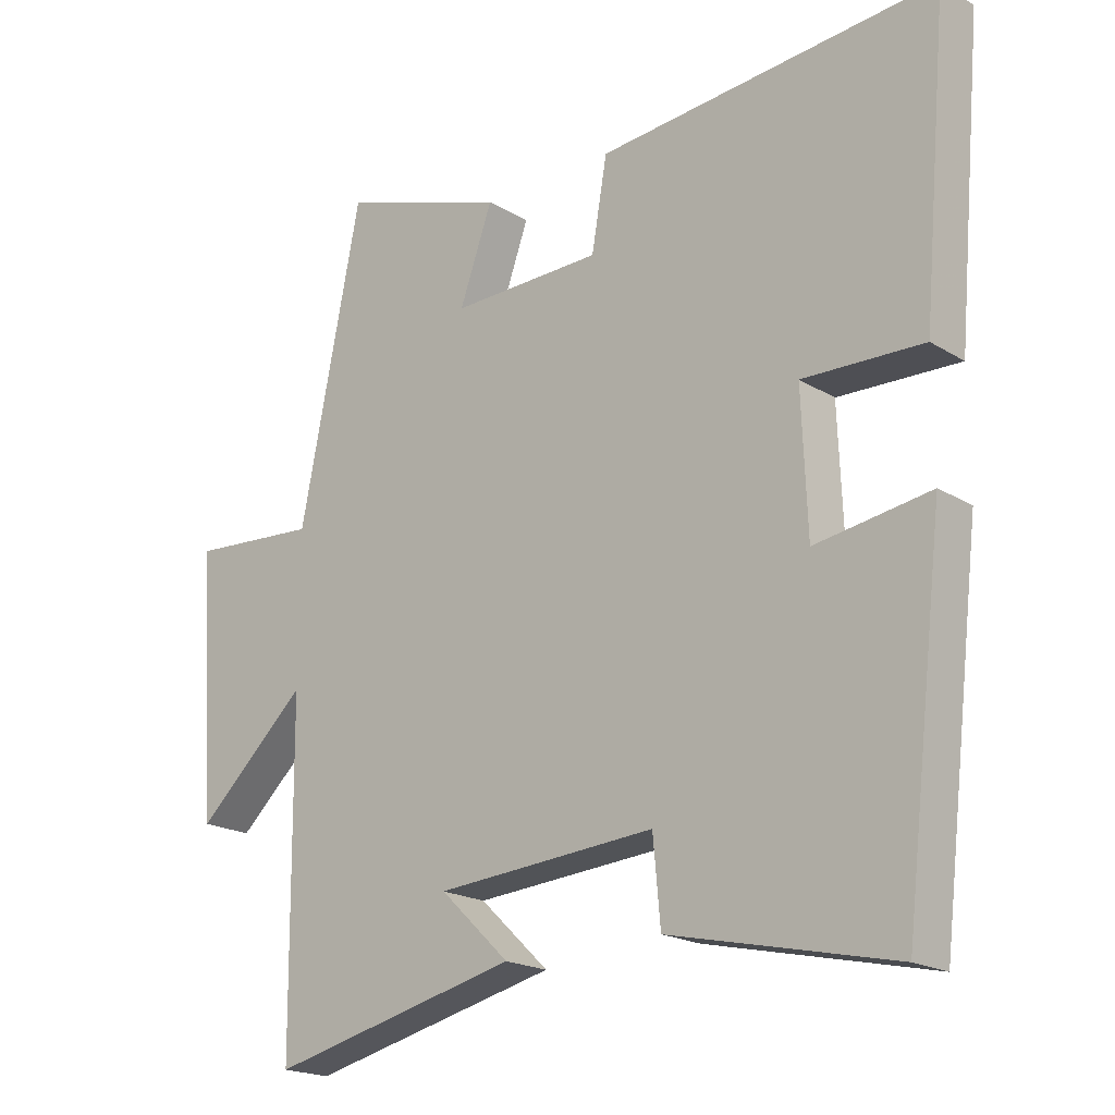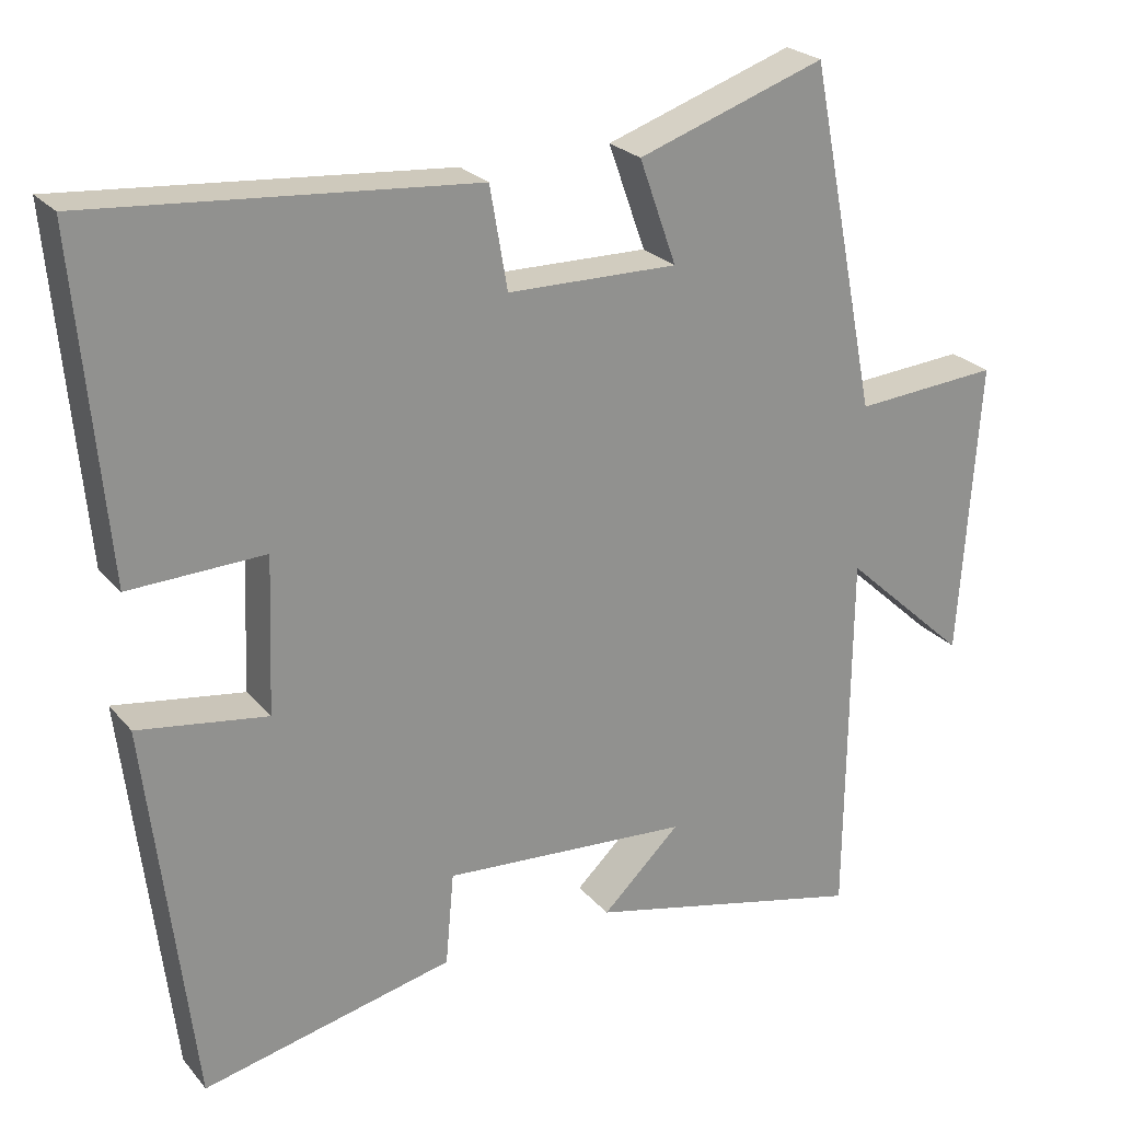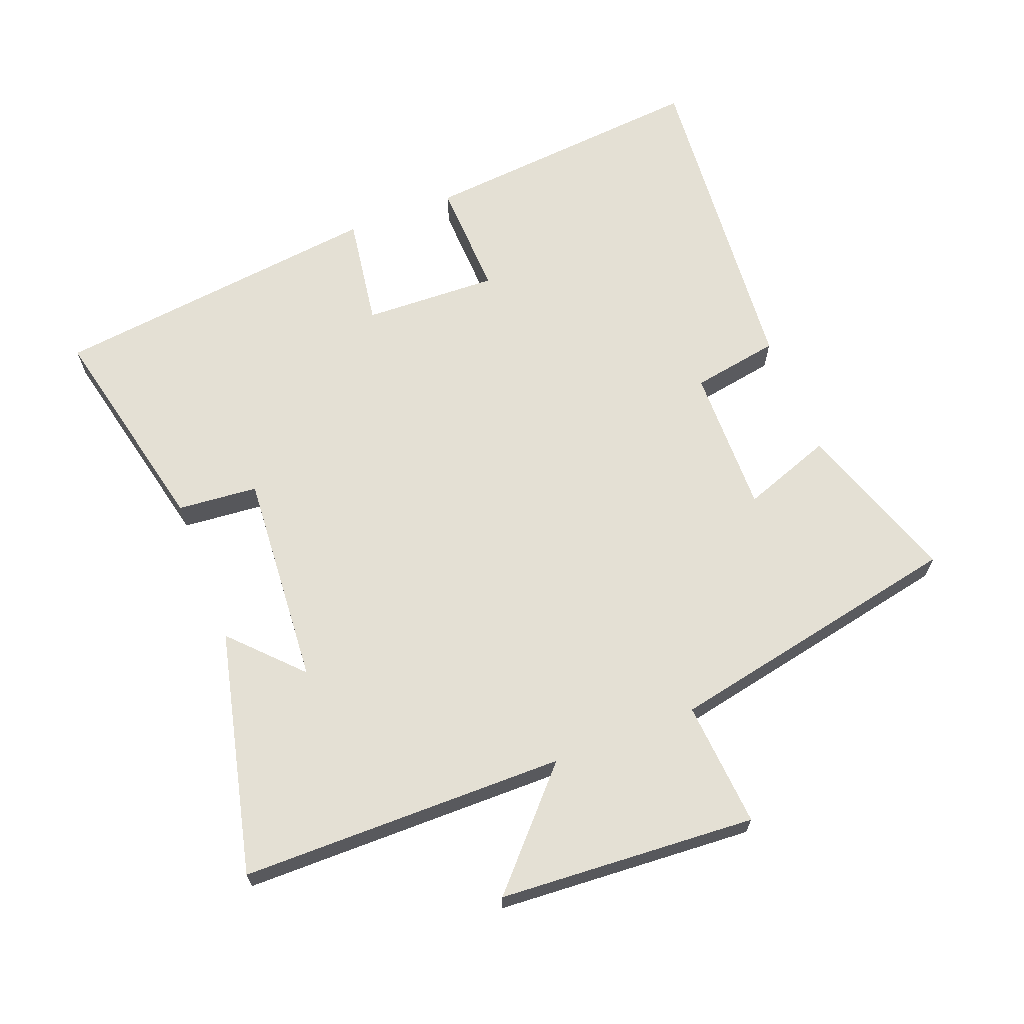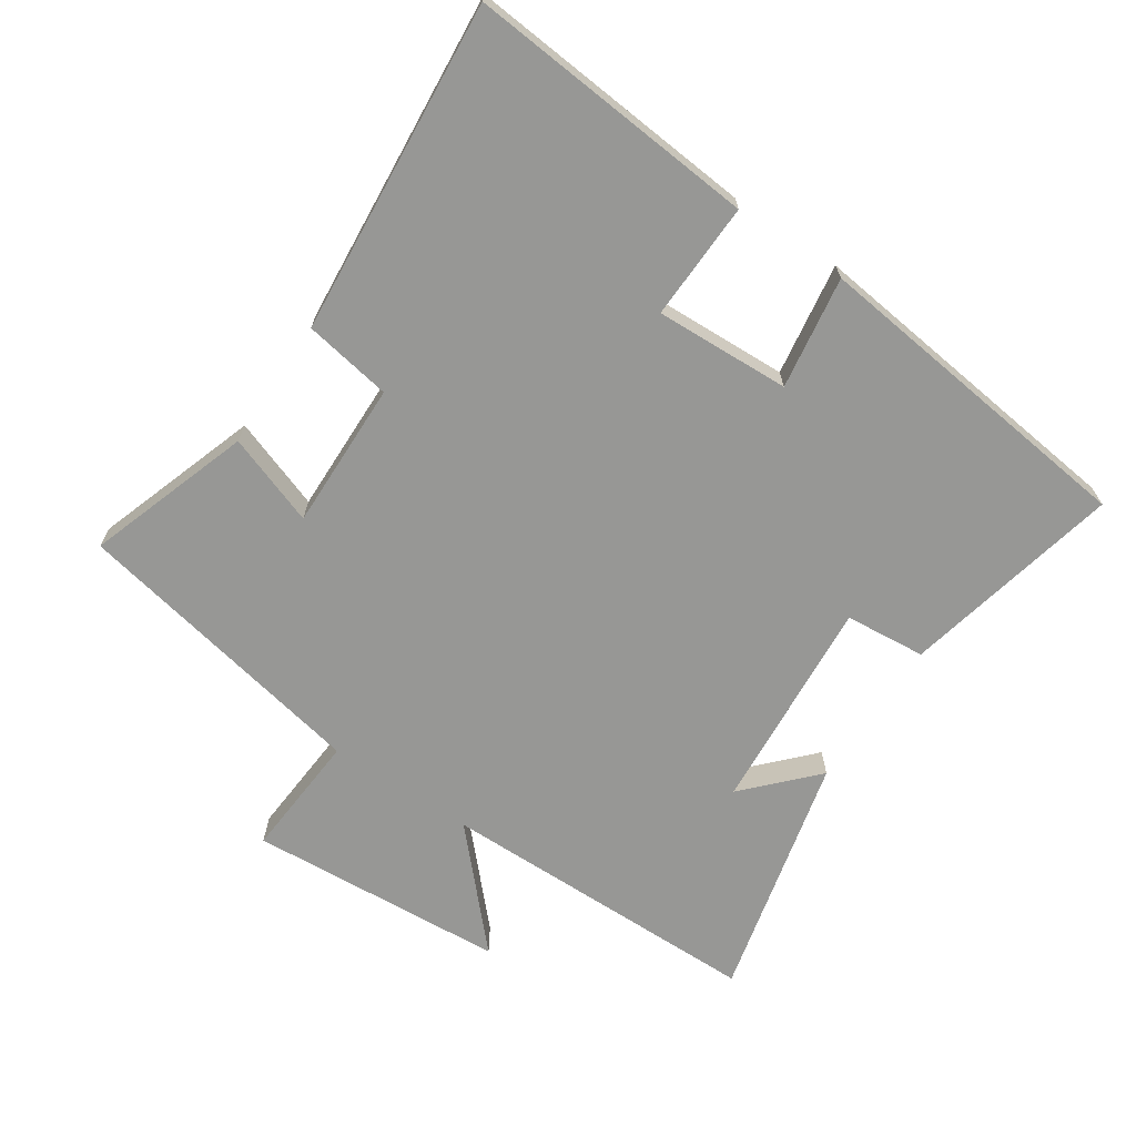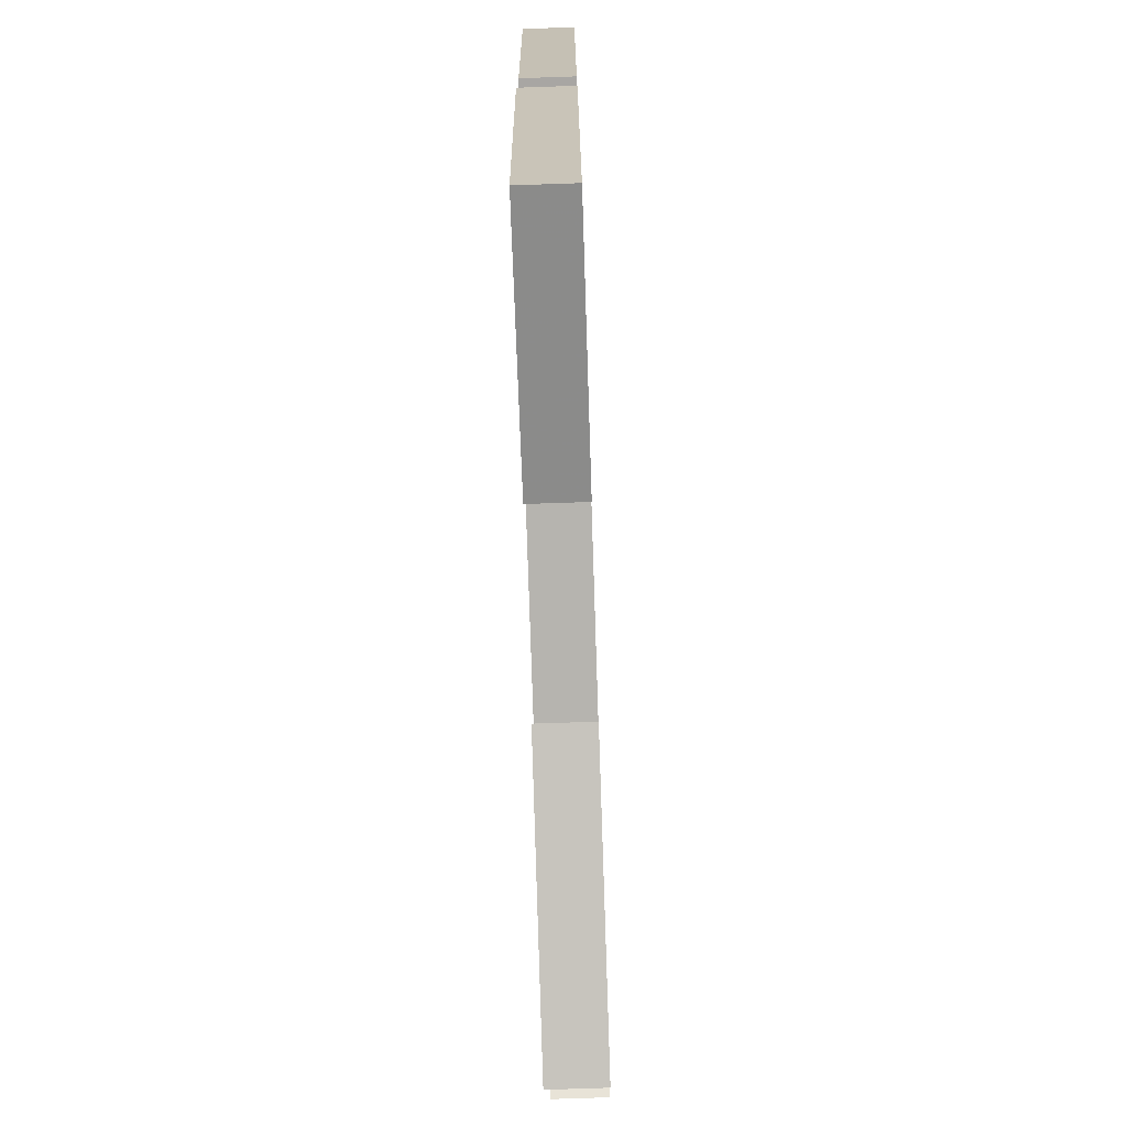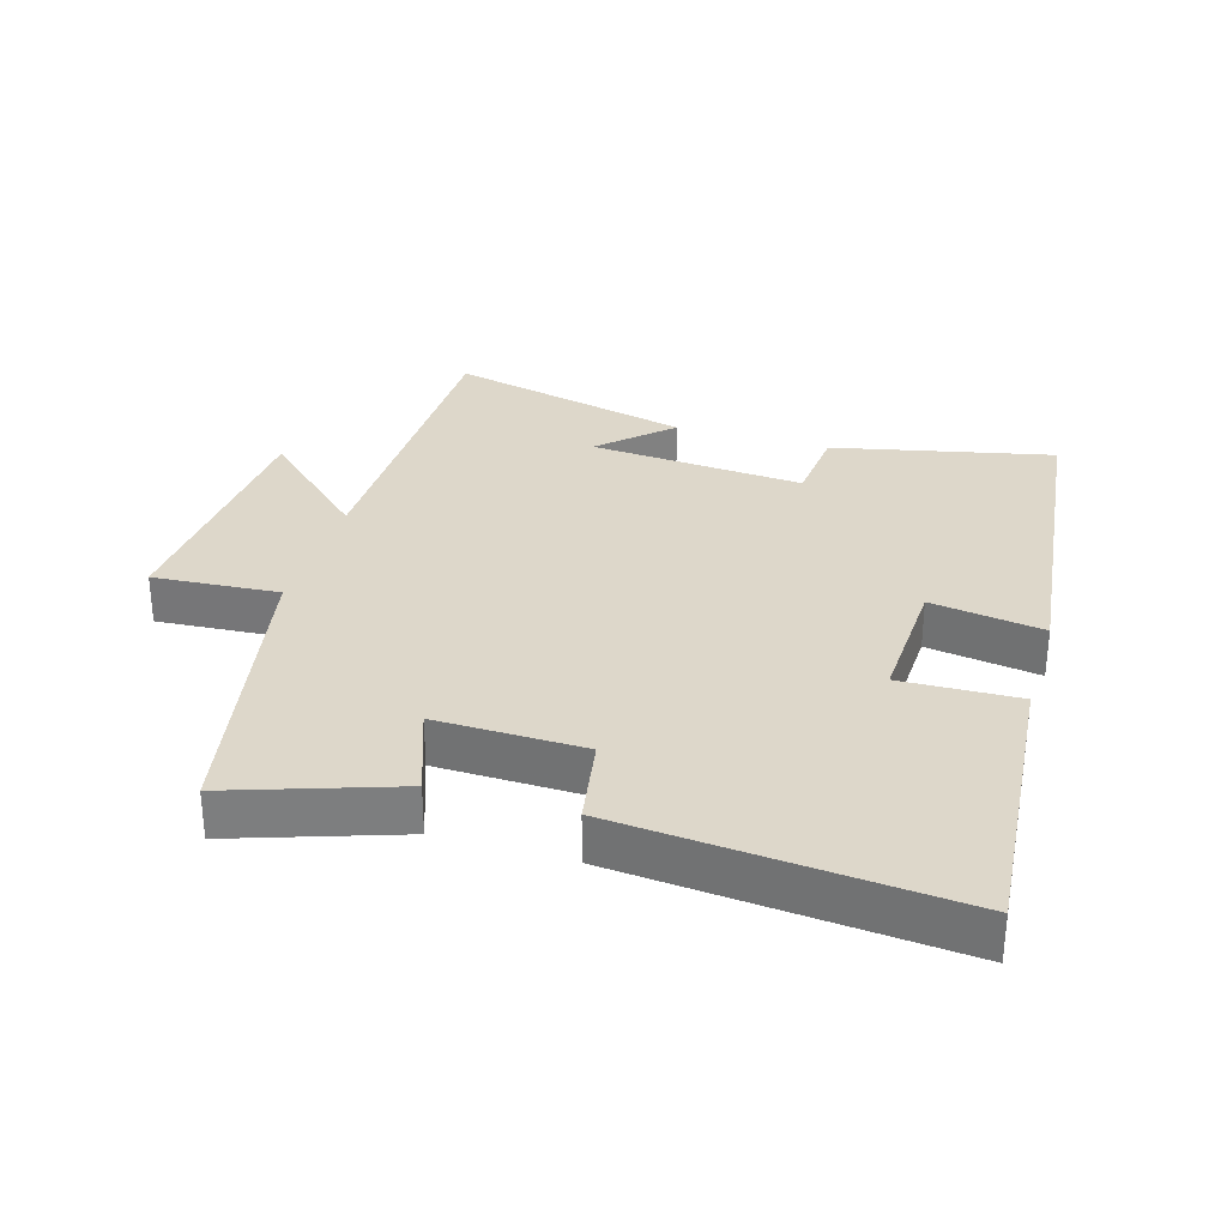
<metadata>
{"format":"obj","ext":"obj","renderer":"f3d","projection":"perspective","resolution":1024,"background":"white","views":[{"elev":-19.6,"azim":41.5,"up":"+Z"},{"elev":24.4,"azim":150.1,"up":"+Z"},{"elev":66.0,"azim":-111.3,"up":"+Y"},{"elev":-68.1,"azim":56.3,"up":"+Y"},{"elev":-76.3,"azim":91.9,"up":"+Z"},{"elev":30.9,"azim":16.7,"up":"+Y"}]}
</metadata>
<code>
v 0.44 0.07 -0.574
v 0.109 0.07 -0.5
v 0.098 0.07 -0.378
v -0.228 0.07 -0.402
v -0.125 0.07 -0.5
v -0.496 0.07 -0.588
v -0.5 0.07 -0.095
v -0.665 0.07 -0.247
v -0.691 0.07 0.143
v -0.5 0.07 0.129
v -0.409 0.07 0.584
v -0.162 0.07 0.5
v -0.211 0.07 0.363
v 0.013 0.07 0.367
v 0.036 0.07 0.5
v 0.539 0.07 0.543
v 0.5 0.07 0.104
v 0.322 0.07 0.11
v 0.33 0.07 -0.094
v 0.5 0.07 -0.068
v 0.44 0 -0.574
v 0.109 0 -0.5
v 0.098 0 -0.378
v -0.228 0 -0.402
v -0.125 0 -0.5
v -0.496 0 -0.588
v -0.5 0 -0.095
v -0.665 0 -0.247
v -0.691 0 0.143
v -0.5 0 0.129
v -0.409 0 0.584
v -0.162 0 0.5
v -0.211 0 0.363
v 0.013 0 0.367
v 0.036 0 0.5
v 0.539 0 0.543
v 0.5 0 0.104
v 0.322 0 0.11
v 0.33 0 -0.094
v 0.5 0 -0.068
f 1 2 3
f 20 1 3
f 19 20 3
f 18 19 3 4
f 16 17 18
f 15 16 18
f 14 15 18
f 13 14 18 4
f 10 11 12 13
f 10 13 4
f 7 8 9 10
f 7 10 4
f 6 7 4
f 4 5 6
f 23 22 21
f 23 21 40
f 23 40 39
f 24 23 39 38
f 38 37 36
f 38 36 35
f 38 35 34
f 24 38 34 33
f 33 32 31 30
f 24 33 30
f 30 29 28 27
f 24 30 27
f 24 27 26
f 26 25 24
f 1 21 22 2
f 2 22 23 3
f 3 23 24 4
f 4 24 25 5
f 5 25 26 6
f 6 26 27 7
f 7 27 28 8
f 8 28 29 9
f 9 29 30 10
f 10 30 31 11
f 11 31 32 12
f 12 32 33 13
f 13 33 34 14
f 14 34 35 15
f 15 35 36 16
f 16 36 37 17
f 17 37 38 18
f 18 38 39 19
f 19 39 40 20
f 20 40 21 1

</code>
